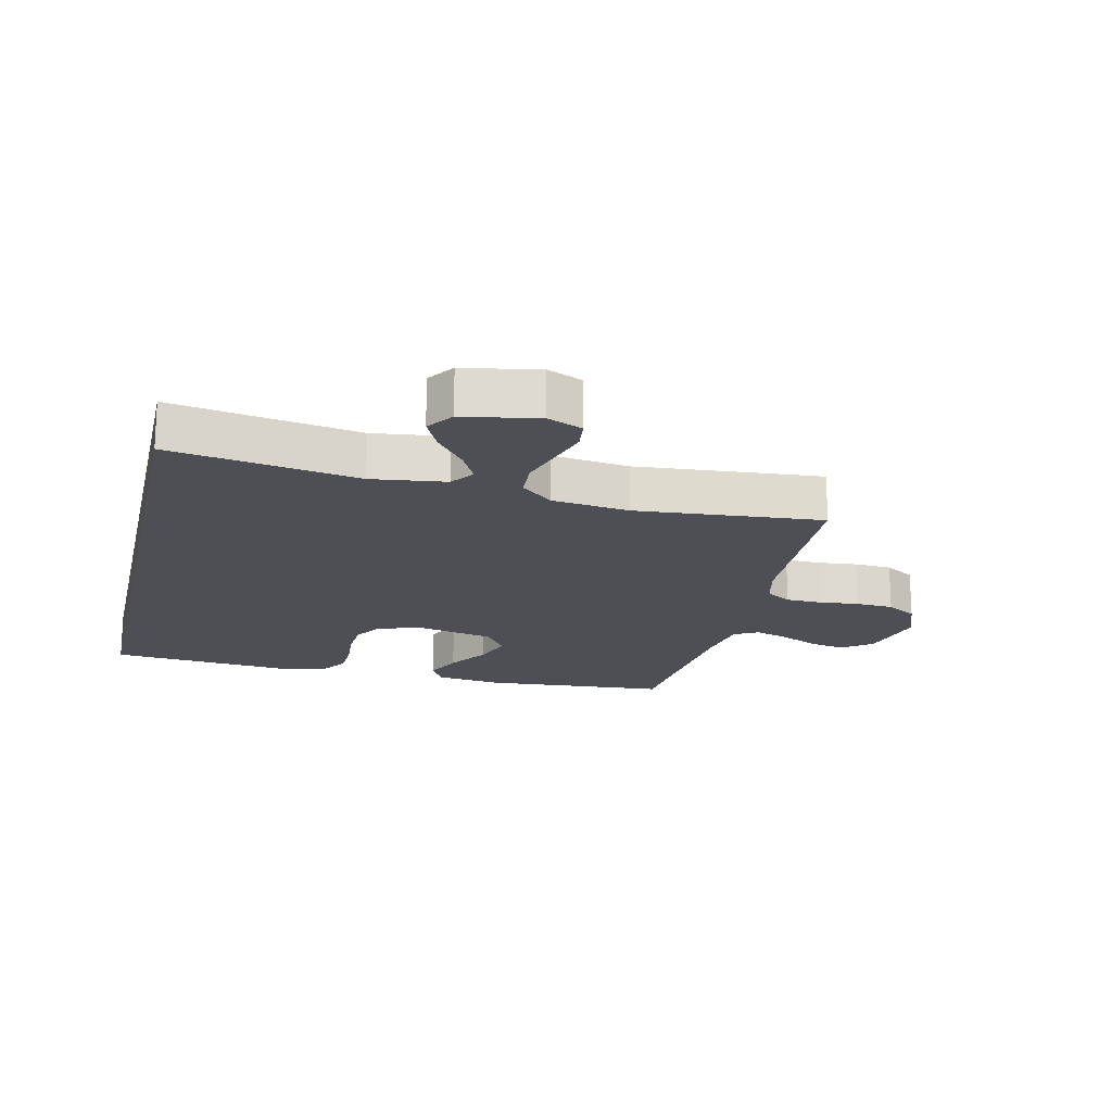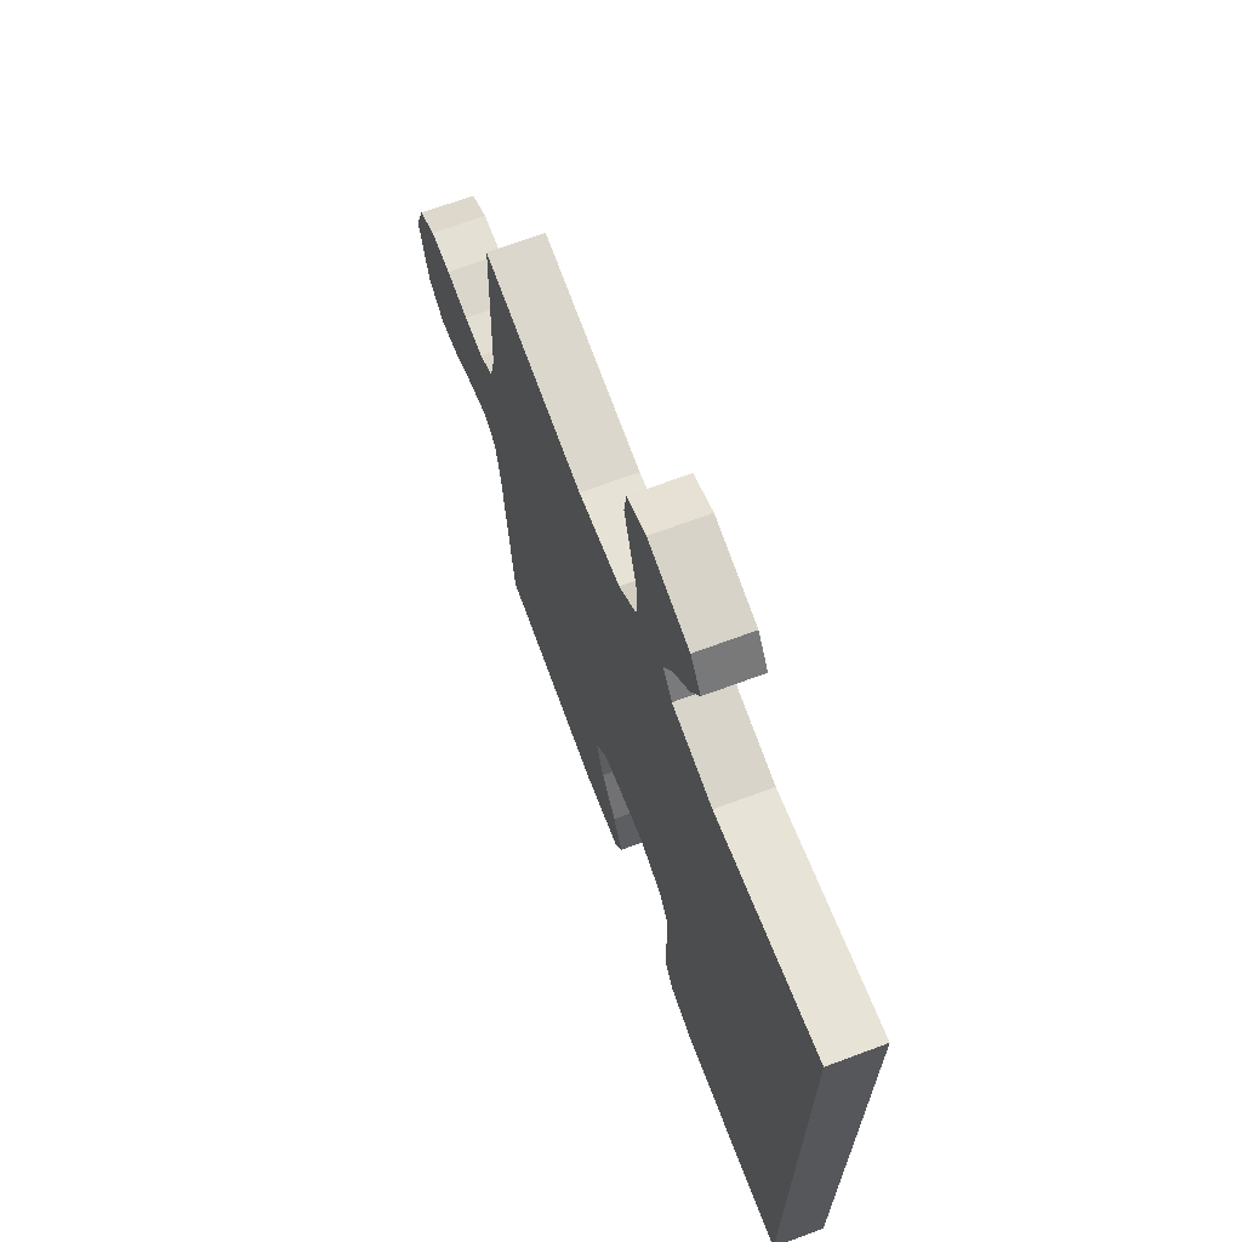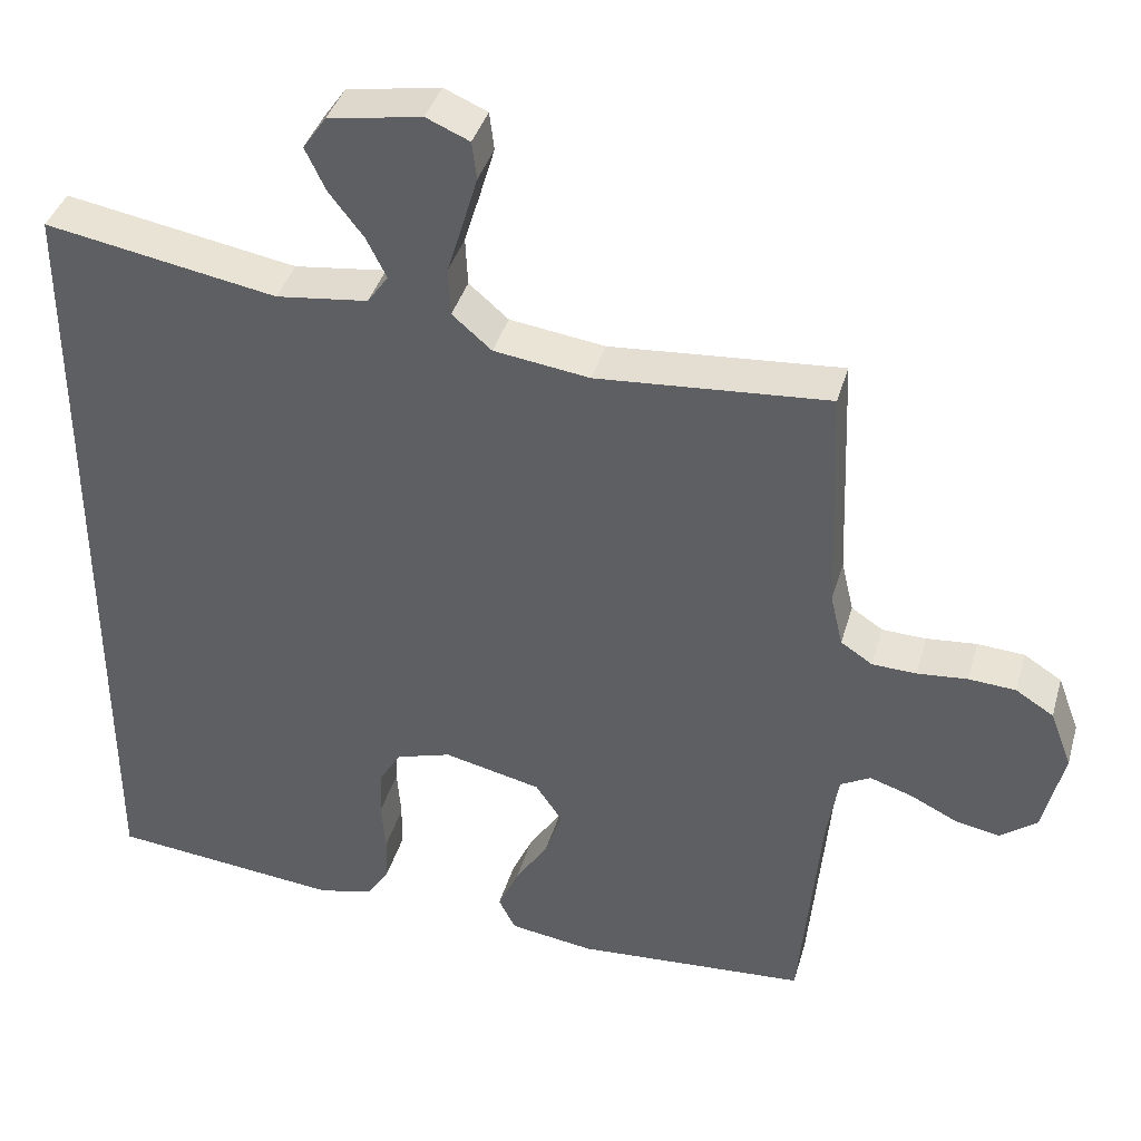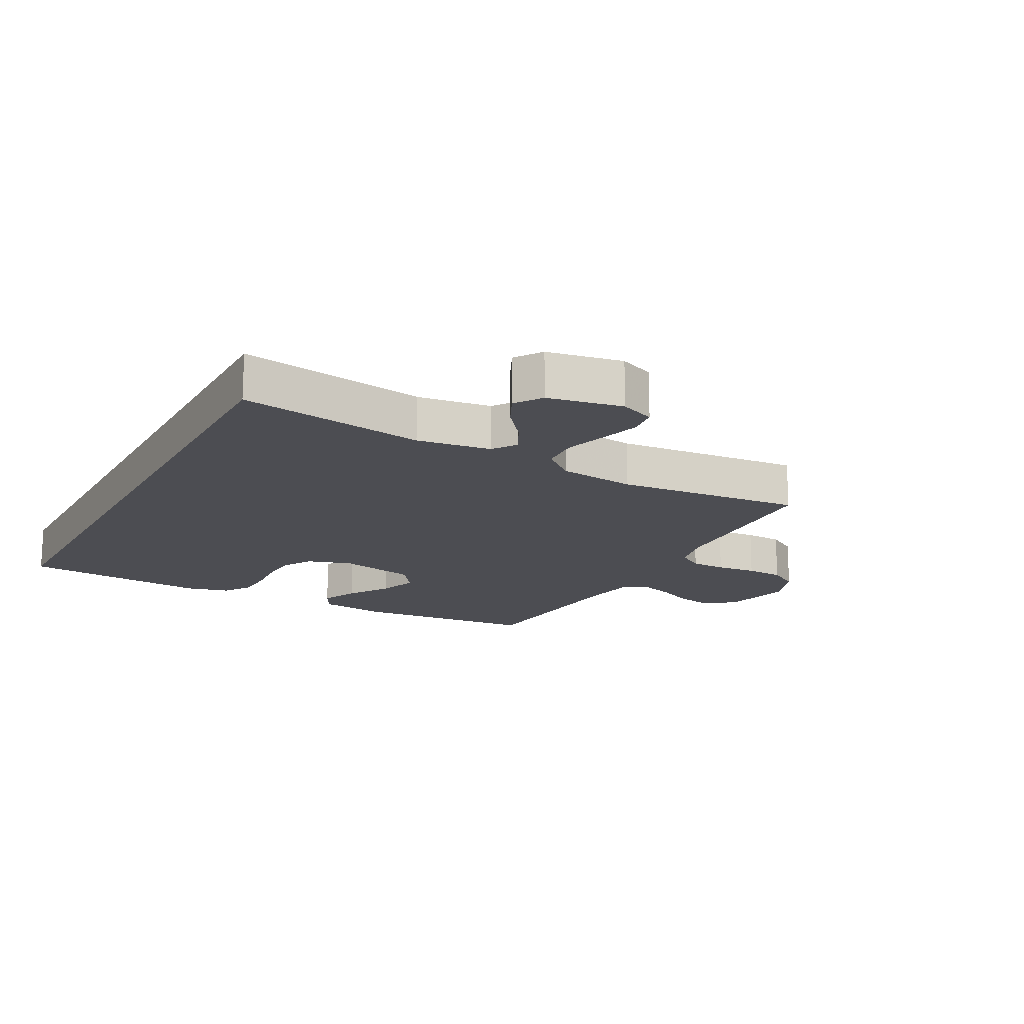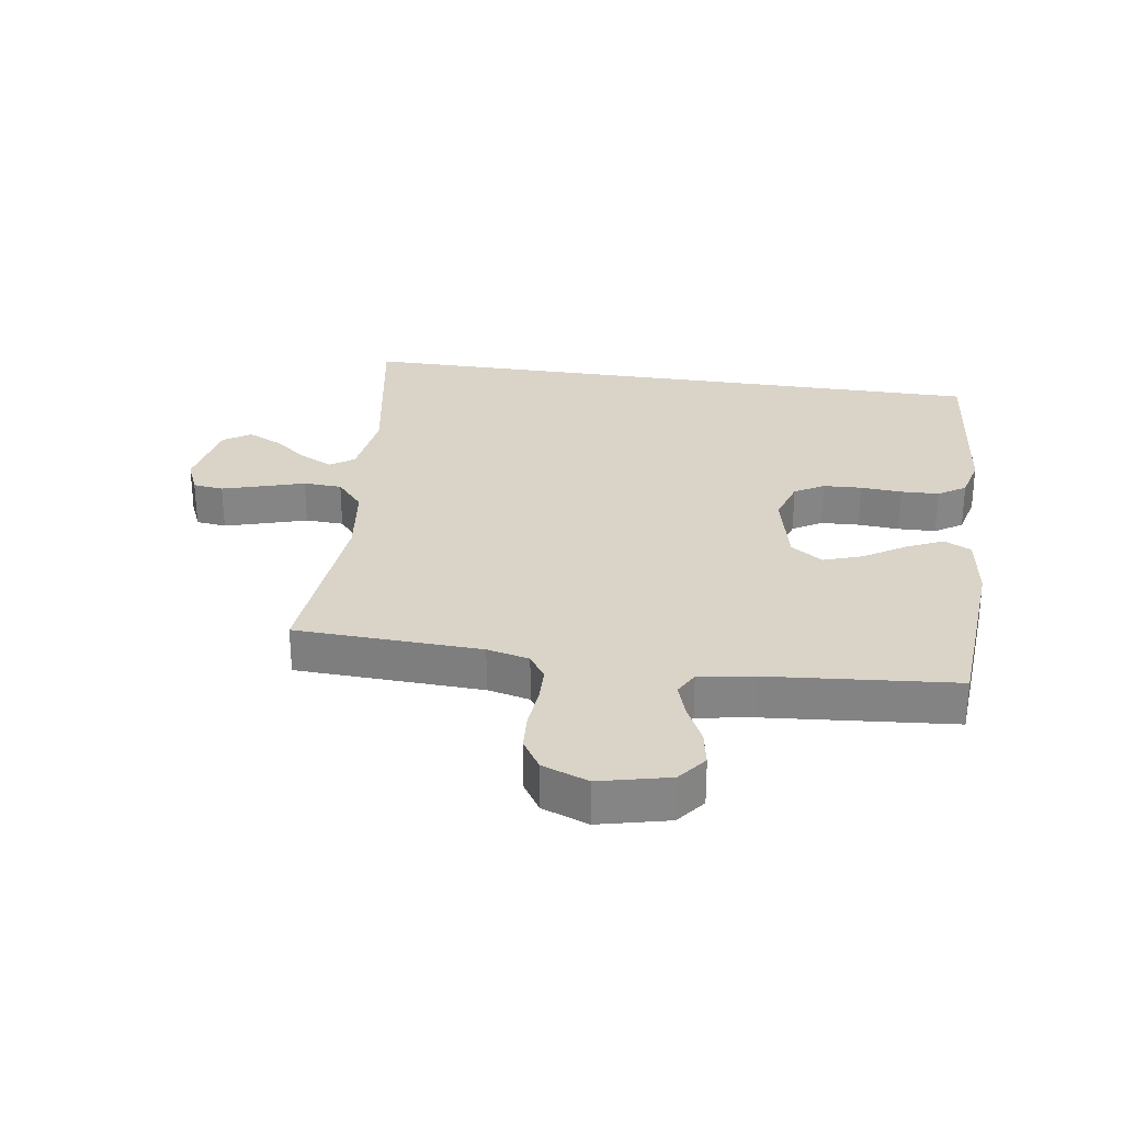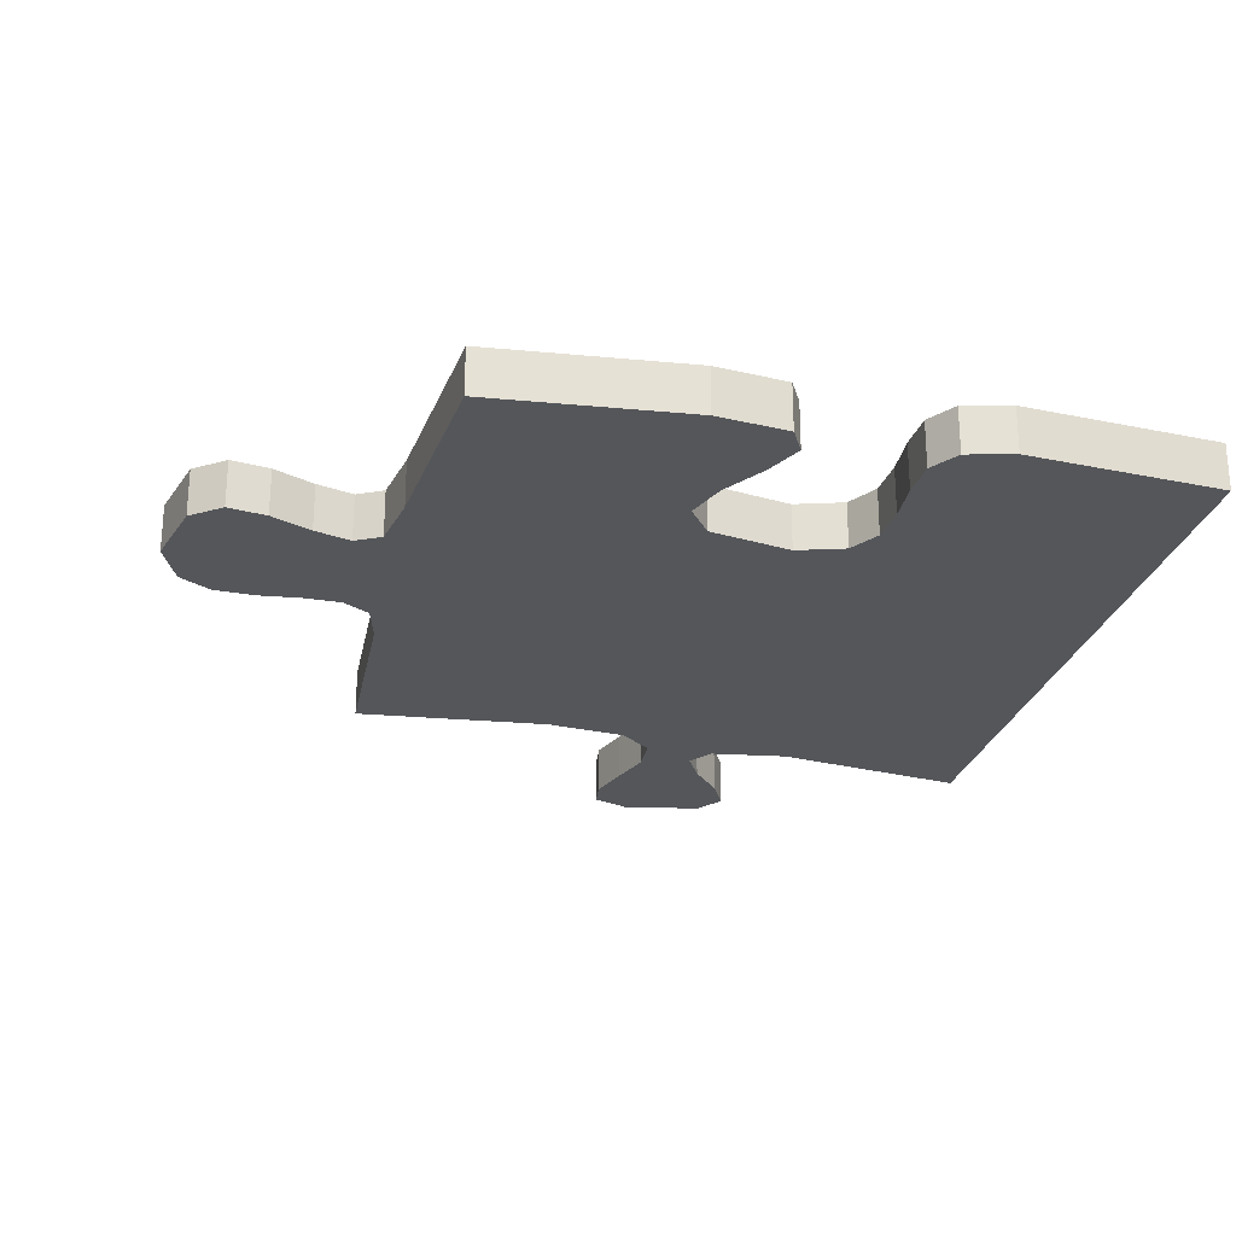
<metadata>
{"format":"obj","ext":"obj","renderer":"f3d","projection":"perspective","resolution":1024,"background":"white","views":[{"elev":-18.4,"azim":-12.9,"up":"+Y"},{"elev":69.0,"azim":-110.4,"up":"+Z"},{"elev":39.2,"azim":15.6,"up":"+Z"},{"elev":-16.3,"azim":-27.8,"up":"+Y"},{"elev":28.5,"azim":98.7,"up":"+Y"},{"elev":-25.1,"azim":167.1,"up":"+Y"}]}
</metadata>
<code>
v -0.5 0.07 0.575
v -0.2 0.07 0.522
v -0.081 0.07 0.537
v -0.054 0.07 0.575
v -0.08 0.07 0.627
v -0.125 0.07 0.685
v -0.151 0.07 0.74
v -0.121 0.07 0.783
v 0 0.07 0.804
v 0.056 0.07 0.78
v 0.062 0.07 0.731
v 0.043 0.07 0.667
v 0.022 0.07 0.599
v 0.025 0.07 0.537
v 0.076 0.07 0.493
v 0.2 0.07 0.476
v 0.5 0.07 0.5
v 0.512 0.07 0.2
v 0.528 0.07 0.132
v 0.569 0.07 0.105
v 0.626 0.07 0.103
v 0.691 0.07 0.109
v 0.752 0.07 0.105
v 0.801 0.07 0.074
v 0.829 0.07 0
v 0.802 0.07 -0.112
v 0.755 0.07 -0.148
v 0.697 0.07 -0.137
v 0.636 0.07 -0.107
v 0.581 0.07 -0.089
v 0.542 0.07 -0.11
v 0.527 0.07 -0.2
v 0.5 0.07 -0.5
v 0.2 0.07 -0.521
v 0.091 0.07 -0.505
v 0.069 0.07 -0.462
v 0.096 0.07 -0.403
v 0.139 0.07 -0.336
v 0.161 0.07 -0.273
v 0.126 0.07 -0.222
v 0 0.07 -0.193
v -0.072 0.07 -0.215
v -0.1 0.07 -0.262
v -0.103 0.07 -0.324
v -0.098 0.07 -0.391
v -0.1 0.07 -0.452
v -0.129 0.07 -0.496
v -0.2 0.07 -0.513
v -0.5 0.07 -0.482
v -0.5 0 0.575
v -0.2 0 0.522
v -0.081 0 0.537
v -0.054 0 0.575
v -0.08 0 0.627
v -0.125 0 0.685
v -0.151 0 0.74
v -0.121 0 0.783
v 0 0 0.804
v 0.056 0 0.78
v 0.062 0 0.731
v 0.043 0 0.667
v 0.022 0 0.599
v 0.025 0 0.537
v 0.076 0 0.493
v 0.2 0 0.476
v 0.5 0 0.5
v 0.512 0 0.2
v 0.528 0 0.132
v 0.569 0 0.105
v 0.626 0 0.103
v 0.691 0 0.109
v 0.752 0 0.105
v 0.801 0 0.074
v 0.829 0 0
v 0.802 0 -0.112
v 0.755 0 -0.148
v 0.697 0 -0.137
v 0.636 0 -0.107
v 0.581 0 -0.089
v 0.542 0 -0.11
v 0.527 0 -0.2
v 0.5 0 -0.5
v 0.2 0 -0.521
v 0.091 0 -0.505
v 0.069 0 -0.462
v 0.096 0 -0.403
v 0.139 0 -0.336
v 0.161 0 -0.273
v 0.126 0 -0.222
v 0 0 -0.193
v -0.072 0 -0.215
v -0.1 0 -0.262
v -0.103 0 -0.324
v -0.098 0 -0.391
v -0.1 0 -0.452
v -0.129 0 -0.496
v -0.2 0 -0.513
v -0.5 0 -0.482
f 49 1 2
f 48 49 2
f 47 48 2
f 46 47 2
f 45 46 2
f 44 45 2
f 43 44 2 3
f 42 43 3 4
f 41 42 4
f 40 41 4
f 39 40 4
f 36 37 38
f 35 36 38
f 34 35 38
f 33 34 38
f 32 33 38
f 31 32 38 39
f 30 31 39 4
f 27 28 29
f 26 27 29
f 25 26 29
f 24 25 29
f 23 24 29
f 22 23 29
f 21 22 29
f 20 21 29 30
f 19 20 30
f 16 17 18
f 15 16 18 19
f 11 12 13
f 10 11 13
f 9 10 13
f 8 9 13
f 7 8 13
f 6 7 13
f 5 6 13
f 5 13 14
f 4 5 14 15
f 4 15 19 30
f 51 50 98
f 51 98 97
f 51 97 96
f 51 96 95
f 51 95 94
f 51 94 93
f 52 51 93 92
f 53 52 92 91
f 53 91 90
f 53 90 89
f 53 89 88
f 87 86 85
f 87 85 84
f 87 84 83
f 87 83 82
f 87 82 81
f 88 87 81 80
f 53 88 80 79
f 78 77 76
f 78 76 75
f 78 75 74
f 78 74 73
f 78 73 72
f 78 72 71
f 78 71 70
f 79 78 70 69
f 79 69 68
f 67 66 65
f 68 67 65 64
f 62 61 60
f 62 60 59
f 62 59 58
f 62 58 57
f 62 57 56
f 62 56 55
f 62 55 54
f 63 62 54
f 64 63 54 53
f 79 68 64 53
f 1 50 51 2
f 2 51 52 3
f 3 52 53 4
f 4 53 54 5
f 5 54 55 6
f 6 55 56 7
f 7 56 57 8
f 8 57 58 9
f 9 58 59 10
f 10 59 60 11
f 11 60 61 12
f 12 61 62 13
f 13 62 63 14
f 14 63 64 15
f 15 64 65 16
f 16 65 66 17
f 17 66 67 18
f 18 67 68 19
f 19 68 69 20
f 20 69 70 21
f 21 70 71 22
f 22 71 72 23
f 23 72 73 24
f 24 73 74 25
f 25 74 75 26
f 26 75 76 27
f 27 76 77 28
f 28 77 78 29
f 29 78 79 30
f 30 79 80 31
f 31 80 81 32
f 32 81 82 33
f 33 82 83 34
f 34 83 84 35
f 35 84 85 36
f 36 85 86 37
f 37 86 87 38
f 38 87 88 39
f 39 88 89 40
f 40 89 90 41
f 41 90 91 42
f 42 91 92 43
f 43 92 93 44
f 44 93 94 45
f 45 94 95 46
f 46 95 96 47
f 47 96 97 48
f 48 97 98 49
f 49 98 50 1

</code>
